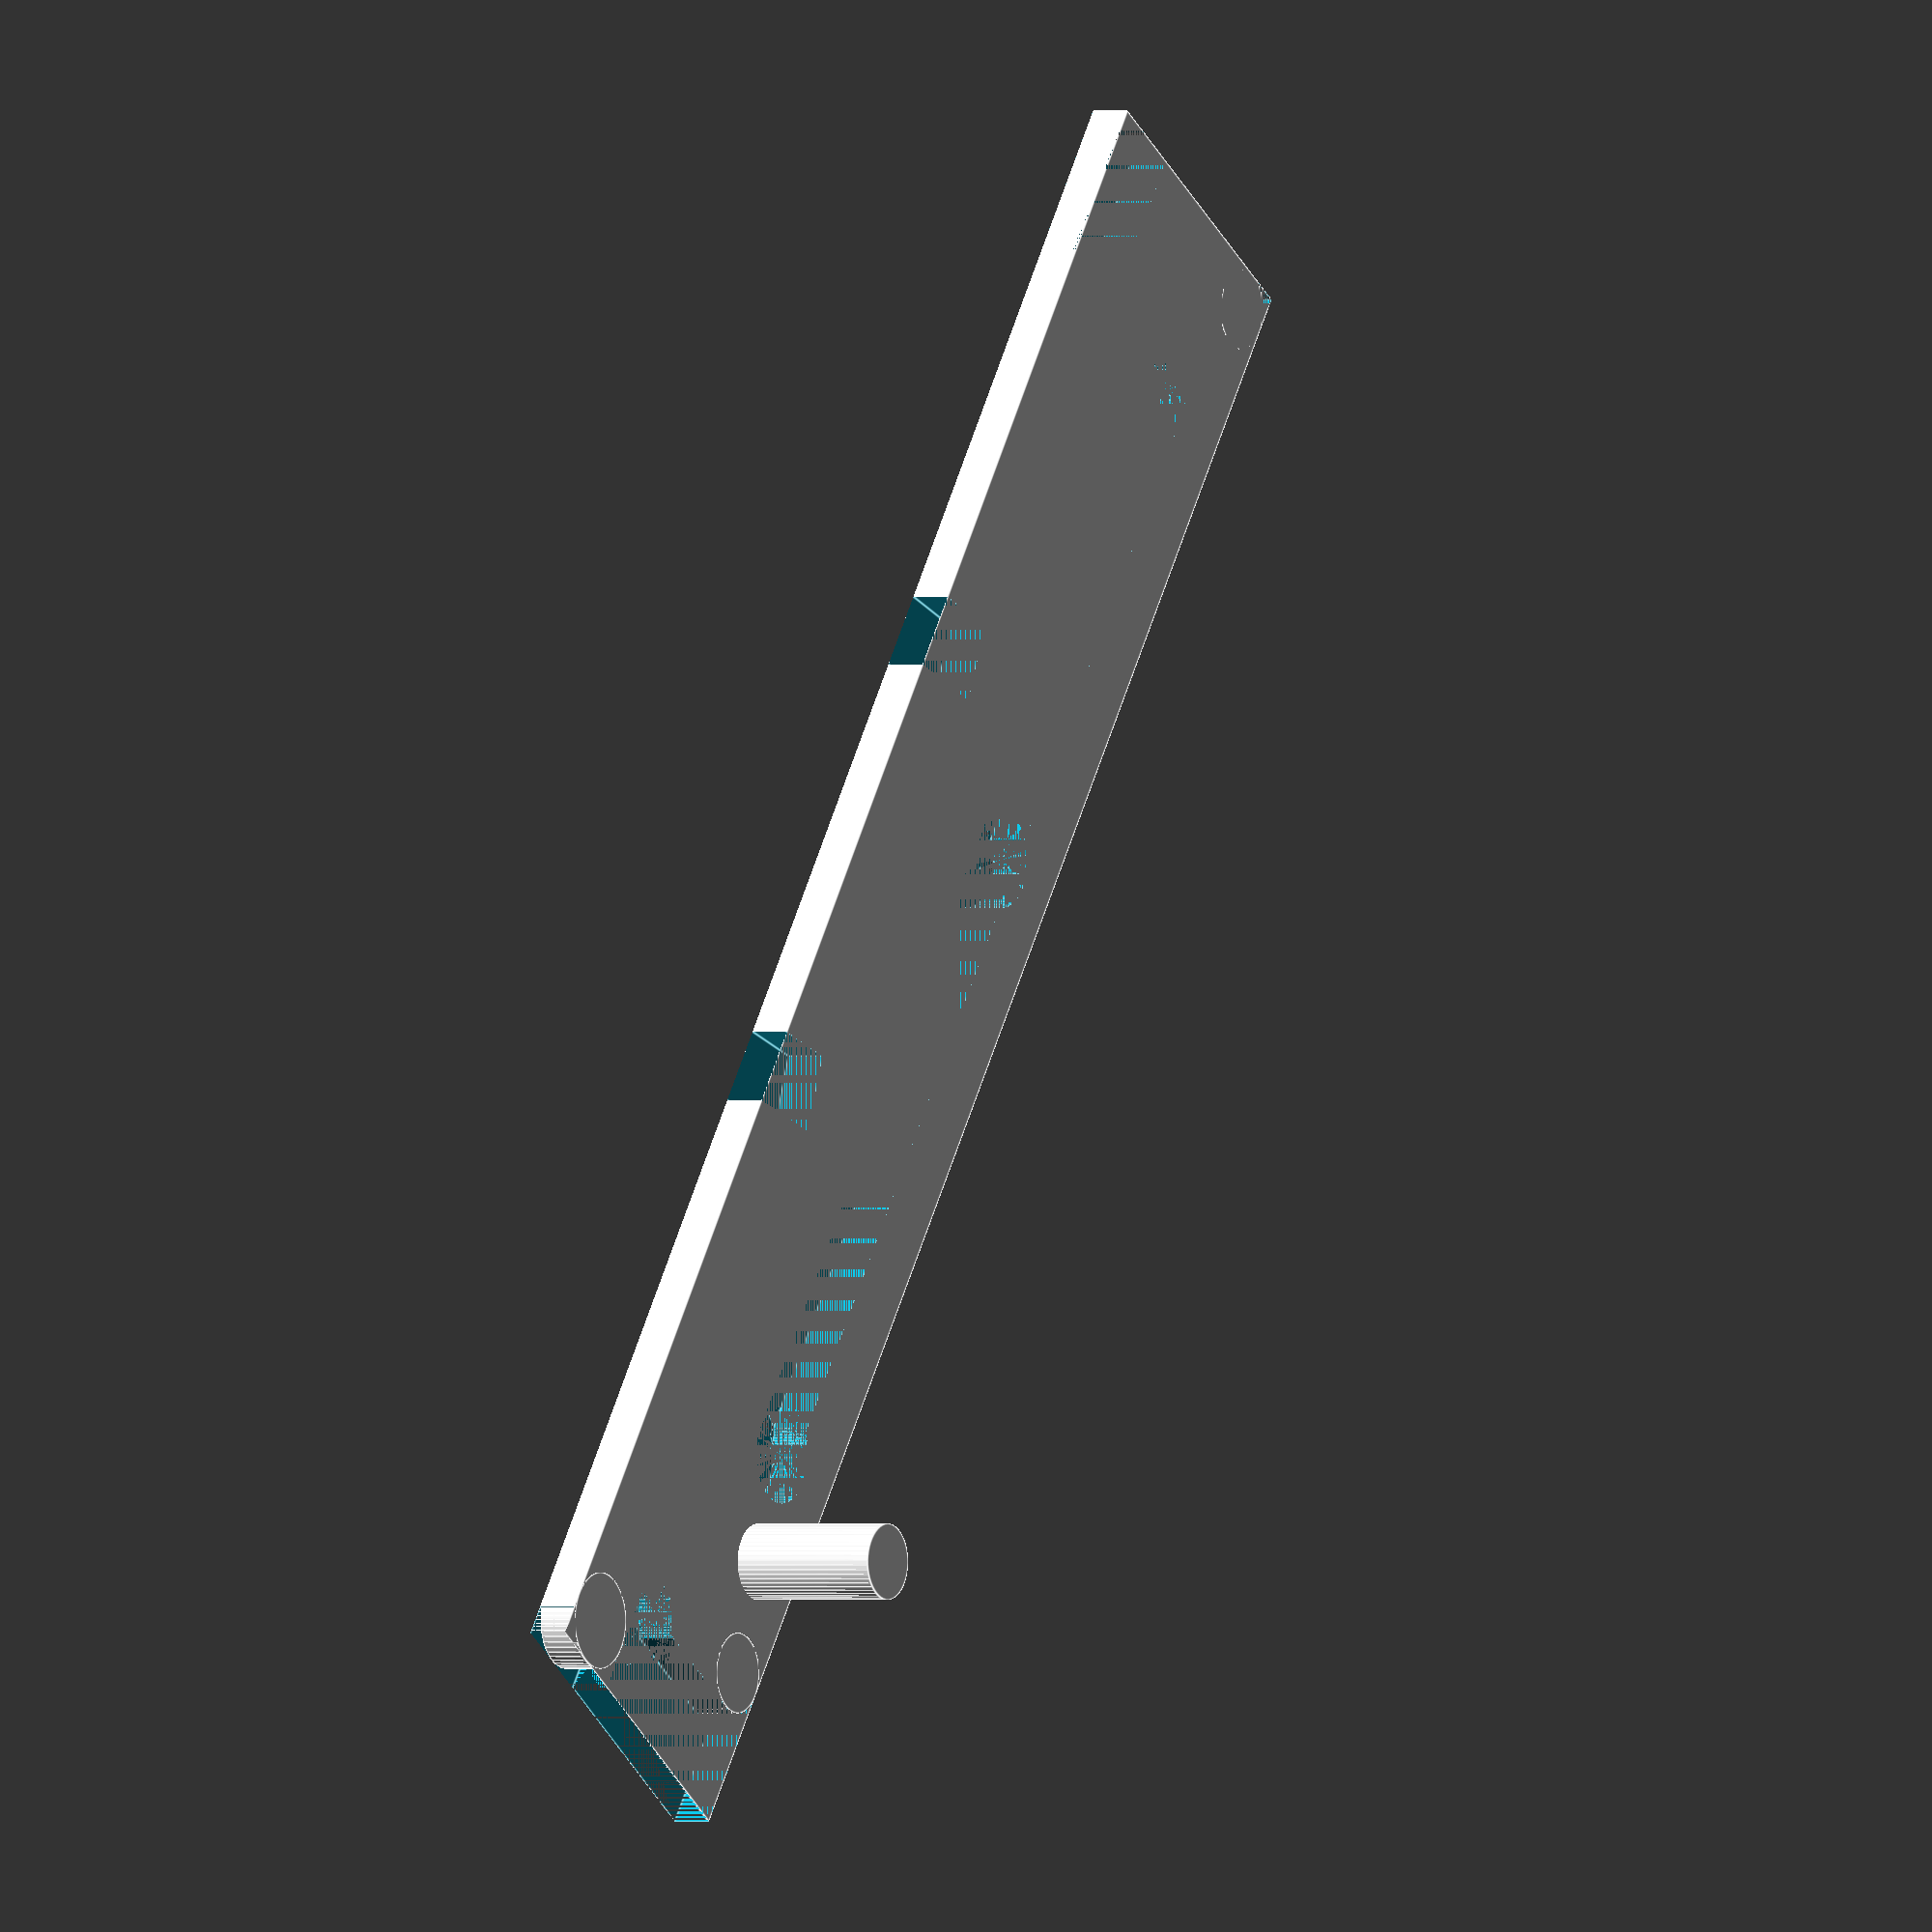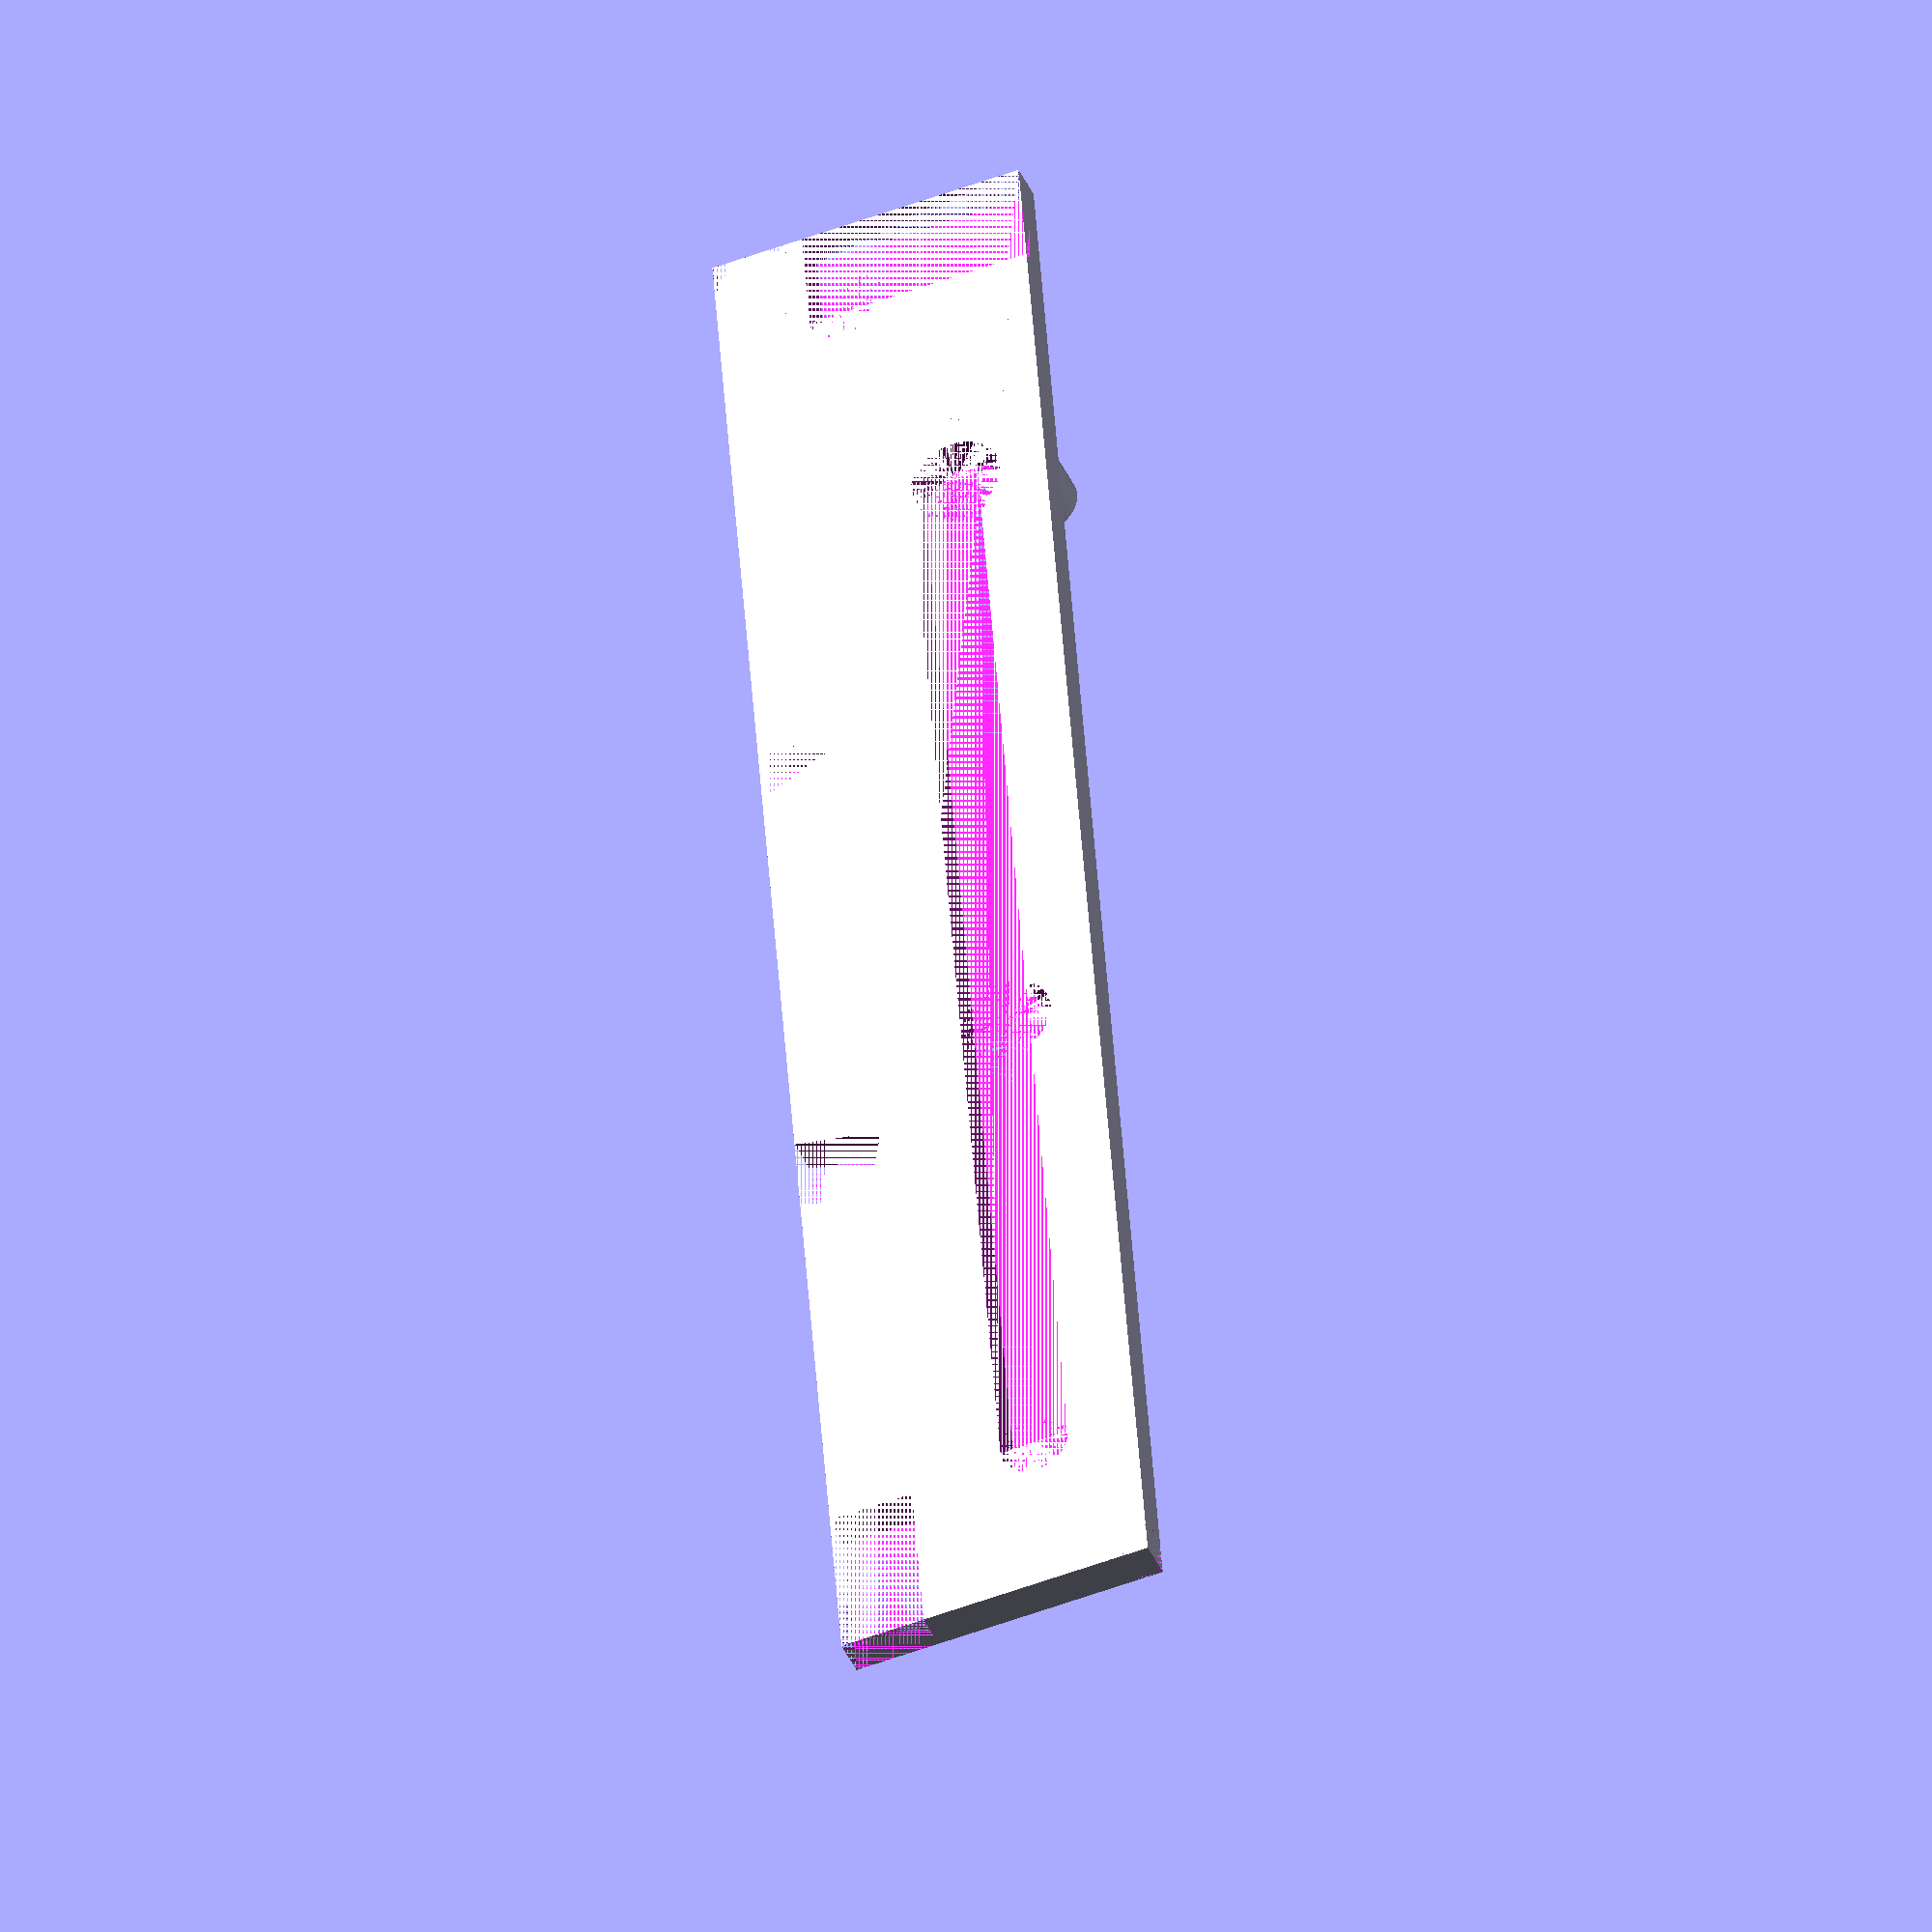
<openscad>
$fn=50;

difference() {
    union () {
        cube([230,41,5]);
        translate([197,32,0]) cylinder(24,9.5/2,9.5/2);
    }
    cube([21,11,5]);
    translate([74,-2.5,0]) rotate(12, [0,0,1]) cube([10,12,5]);
    translate([140,-3,0]) rotate(15, [0,0,1]) cube([10,12,5]);
    translate([216,12,0]) cube([14,29,5]);
    translate([226,0,0]) cube([5,12,5]);
    translate([0,36,0]) cube([5,5,5]);
    
    translate([23,23,0]) cube([160,9,5]);
    translate([23,27.5,0]) cylinder(5,9/2,9/2);
    translate([183,29,0]) cylinder(5,12/2,12/2);
    translate([93,29,0]) cylinder(5,12/2,12/2);
    translate([179,30,0]) cylinder(5,6/2,6/2);
    
    translate([211,36,0]) cube([5,5,5]);
    translate([216,16,0]) cylinder(5,8/2,8/2);
    translate([218,19,0]) cylinder(5,6/2,6/2);
    //translate([197,32,0]) cylinder(22,8/2,8/2);
    //translate([197,32,0]) cylinder(3,10/2,8/2);
}
translate([224,6,0]) cylinder(5,12/2,12/2);
translate([5,36,0]) cylinder(5,10/2,10/2);
translate([211,36,0]) cylinder(5,10/2,10/2);
</openscad>
<views>
elev=180.1 azim=304.8 roll=237.9 proj=o view=edges
elev=40.3 azim=274.3 roll=201.8 proj=o view=solid
</views>
